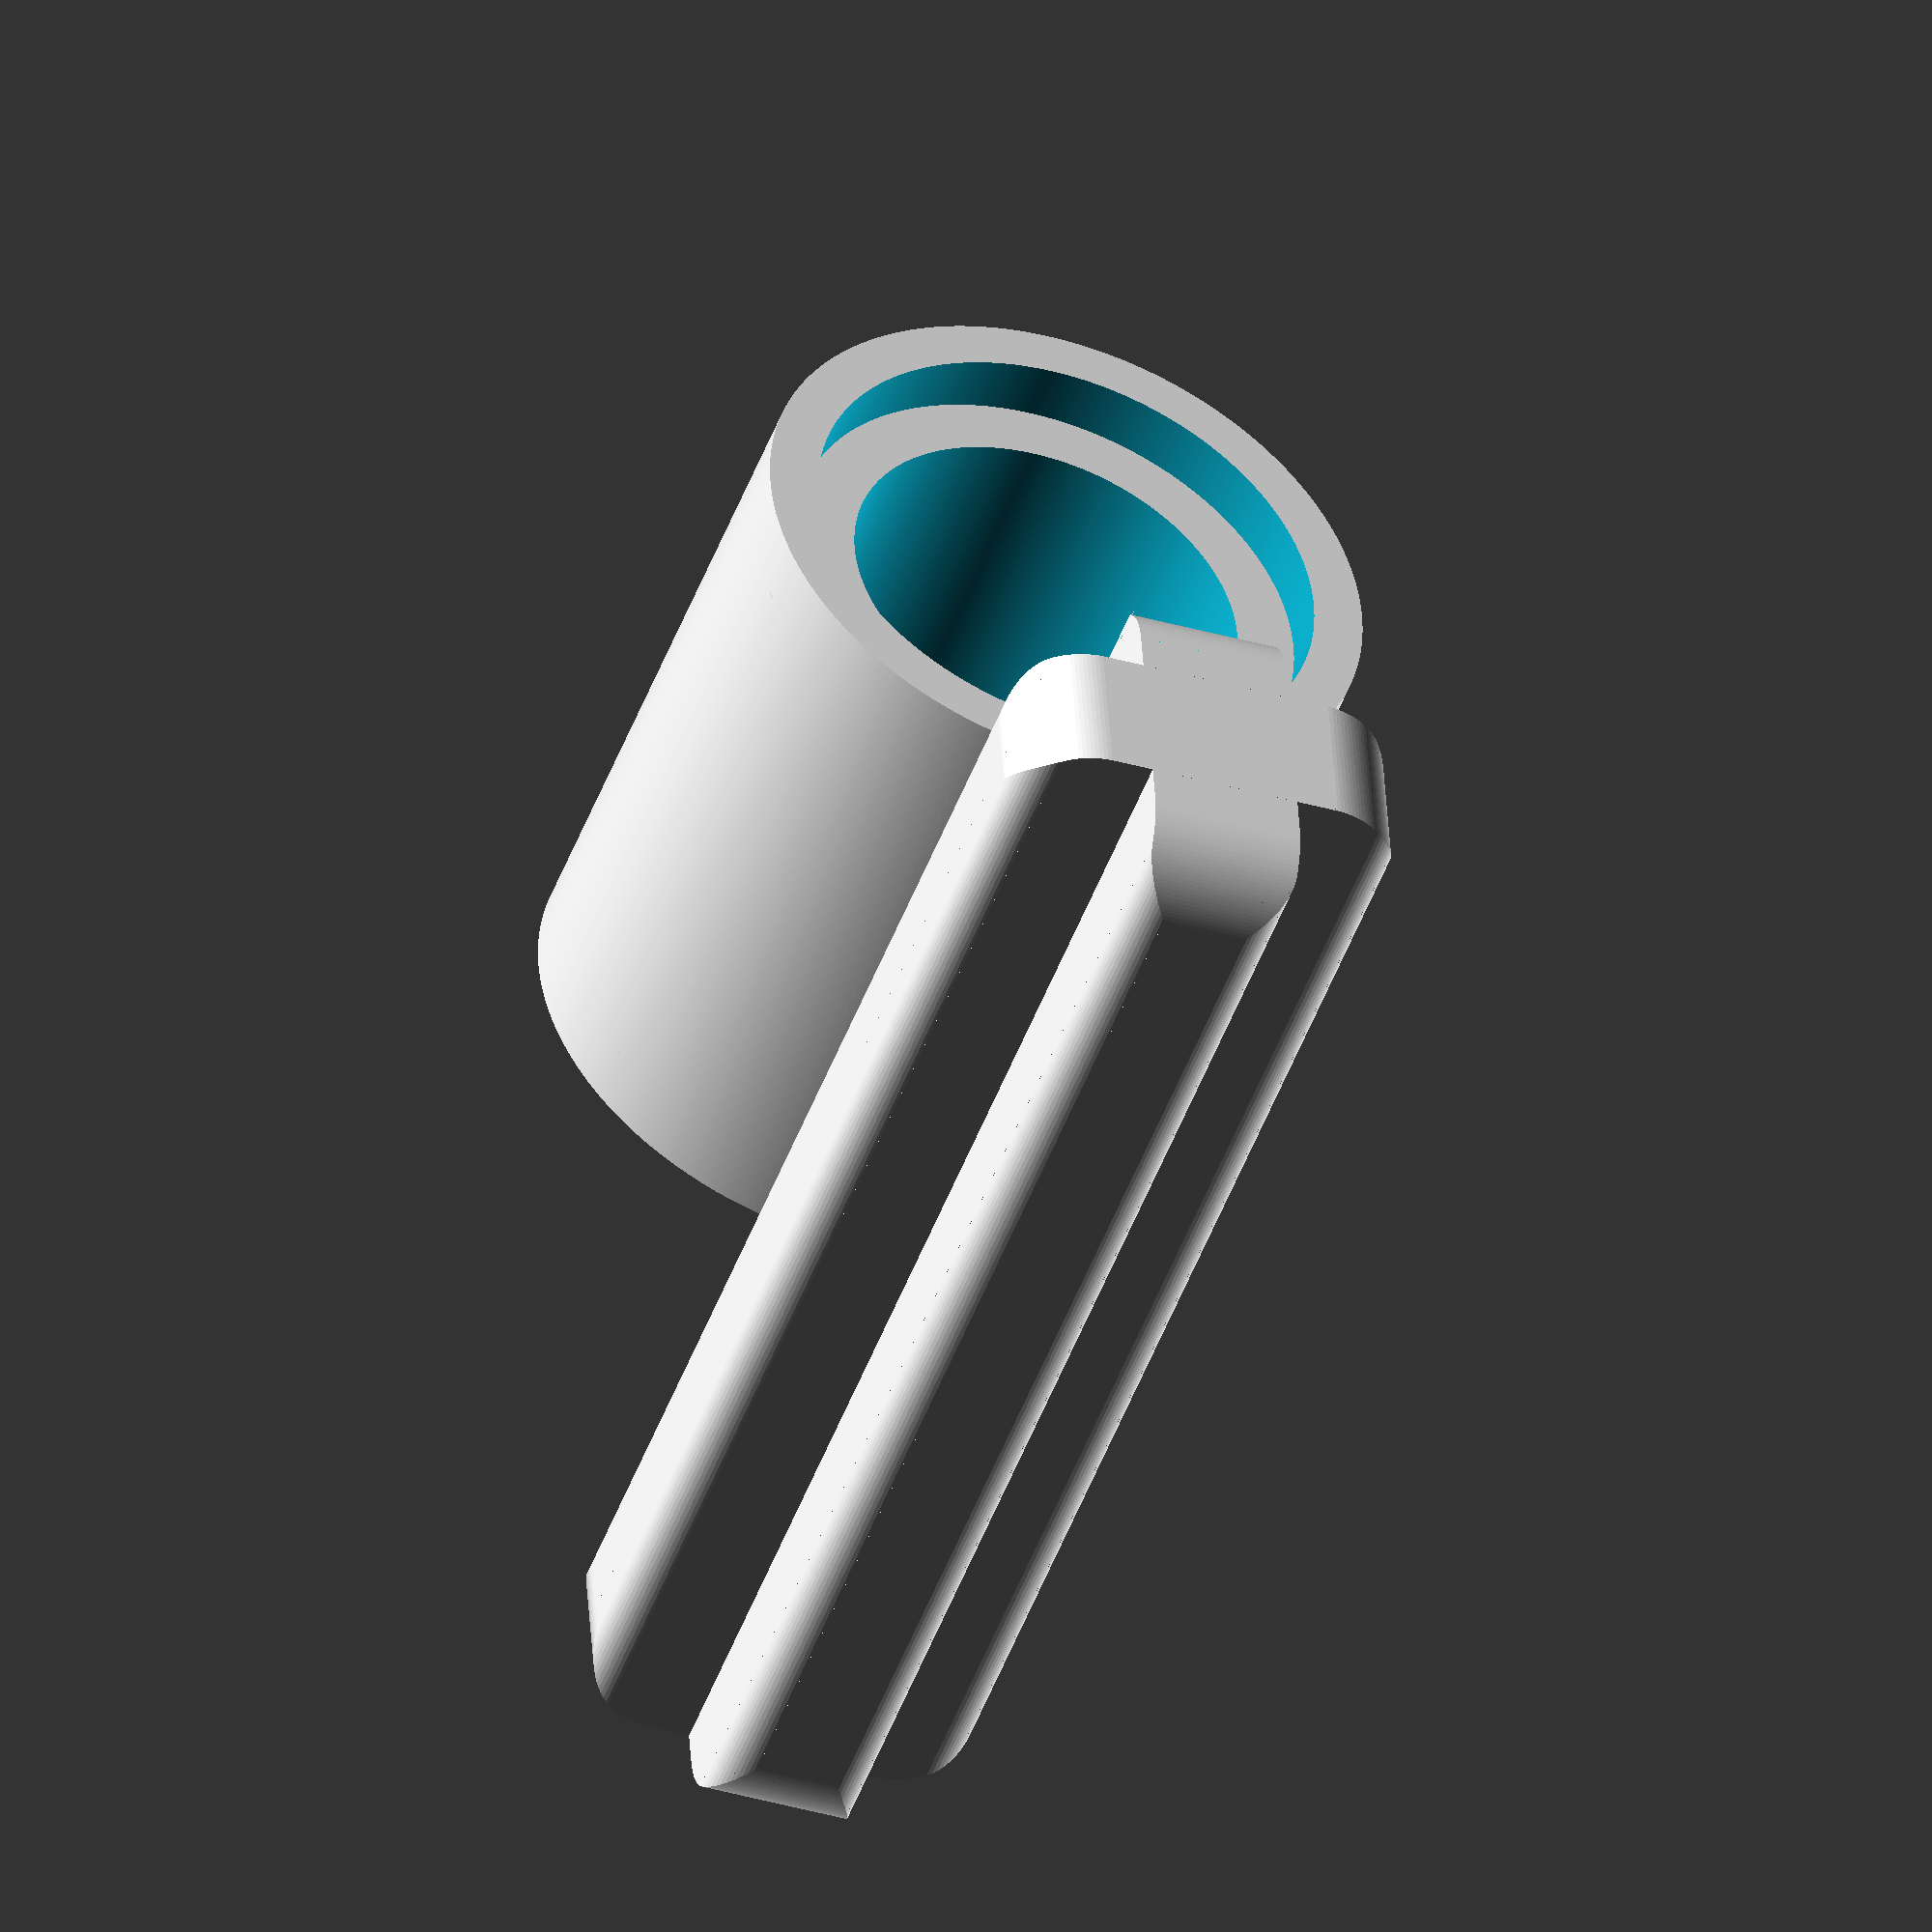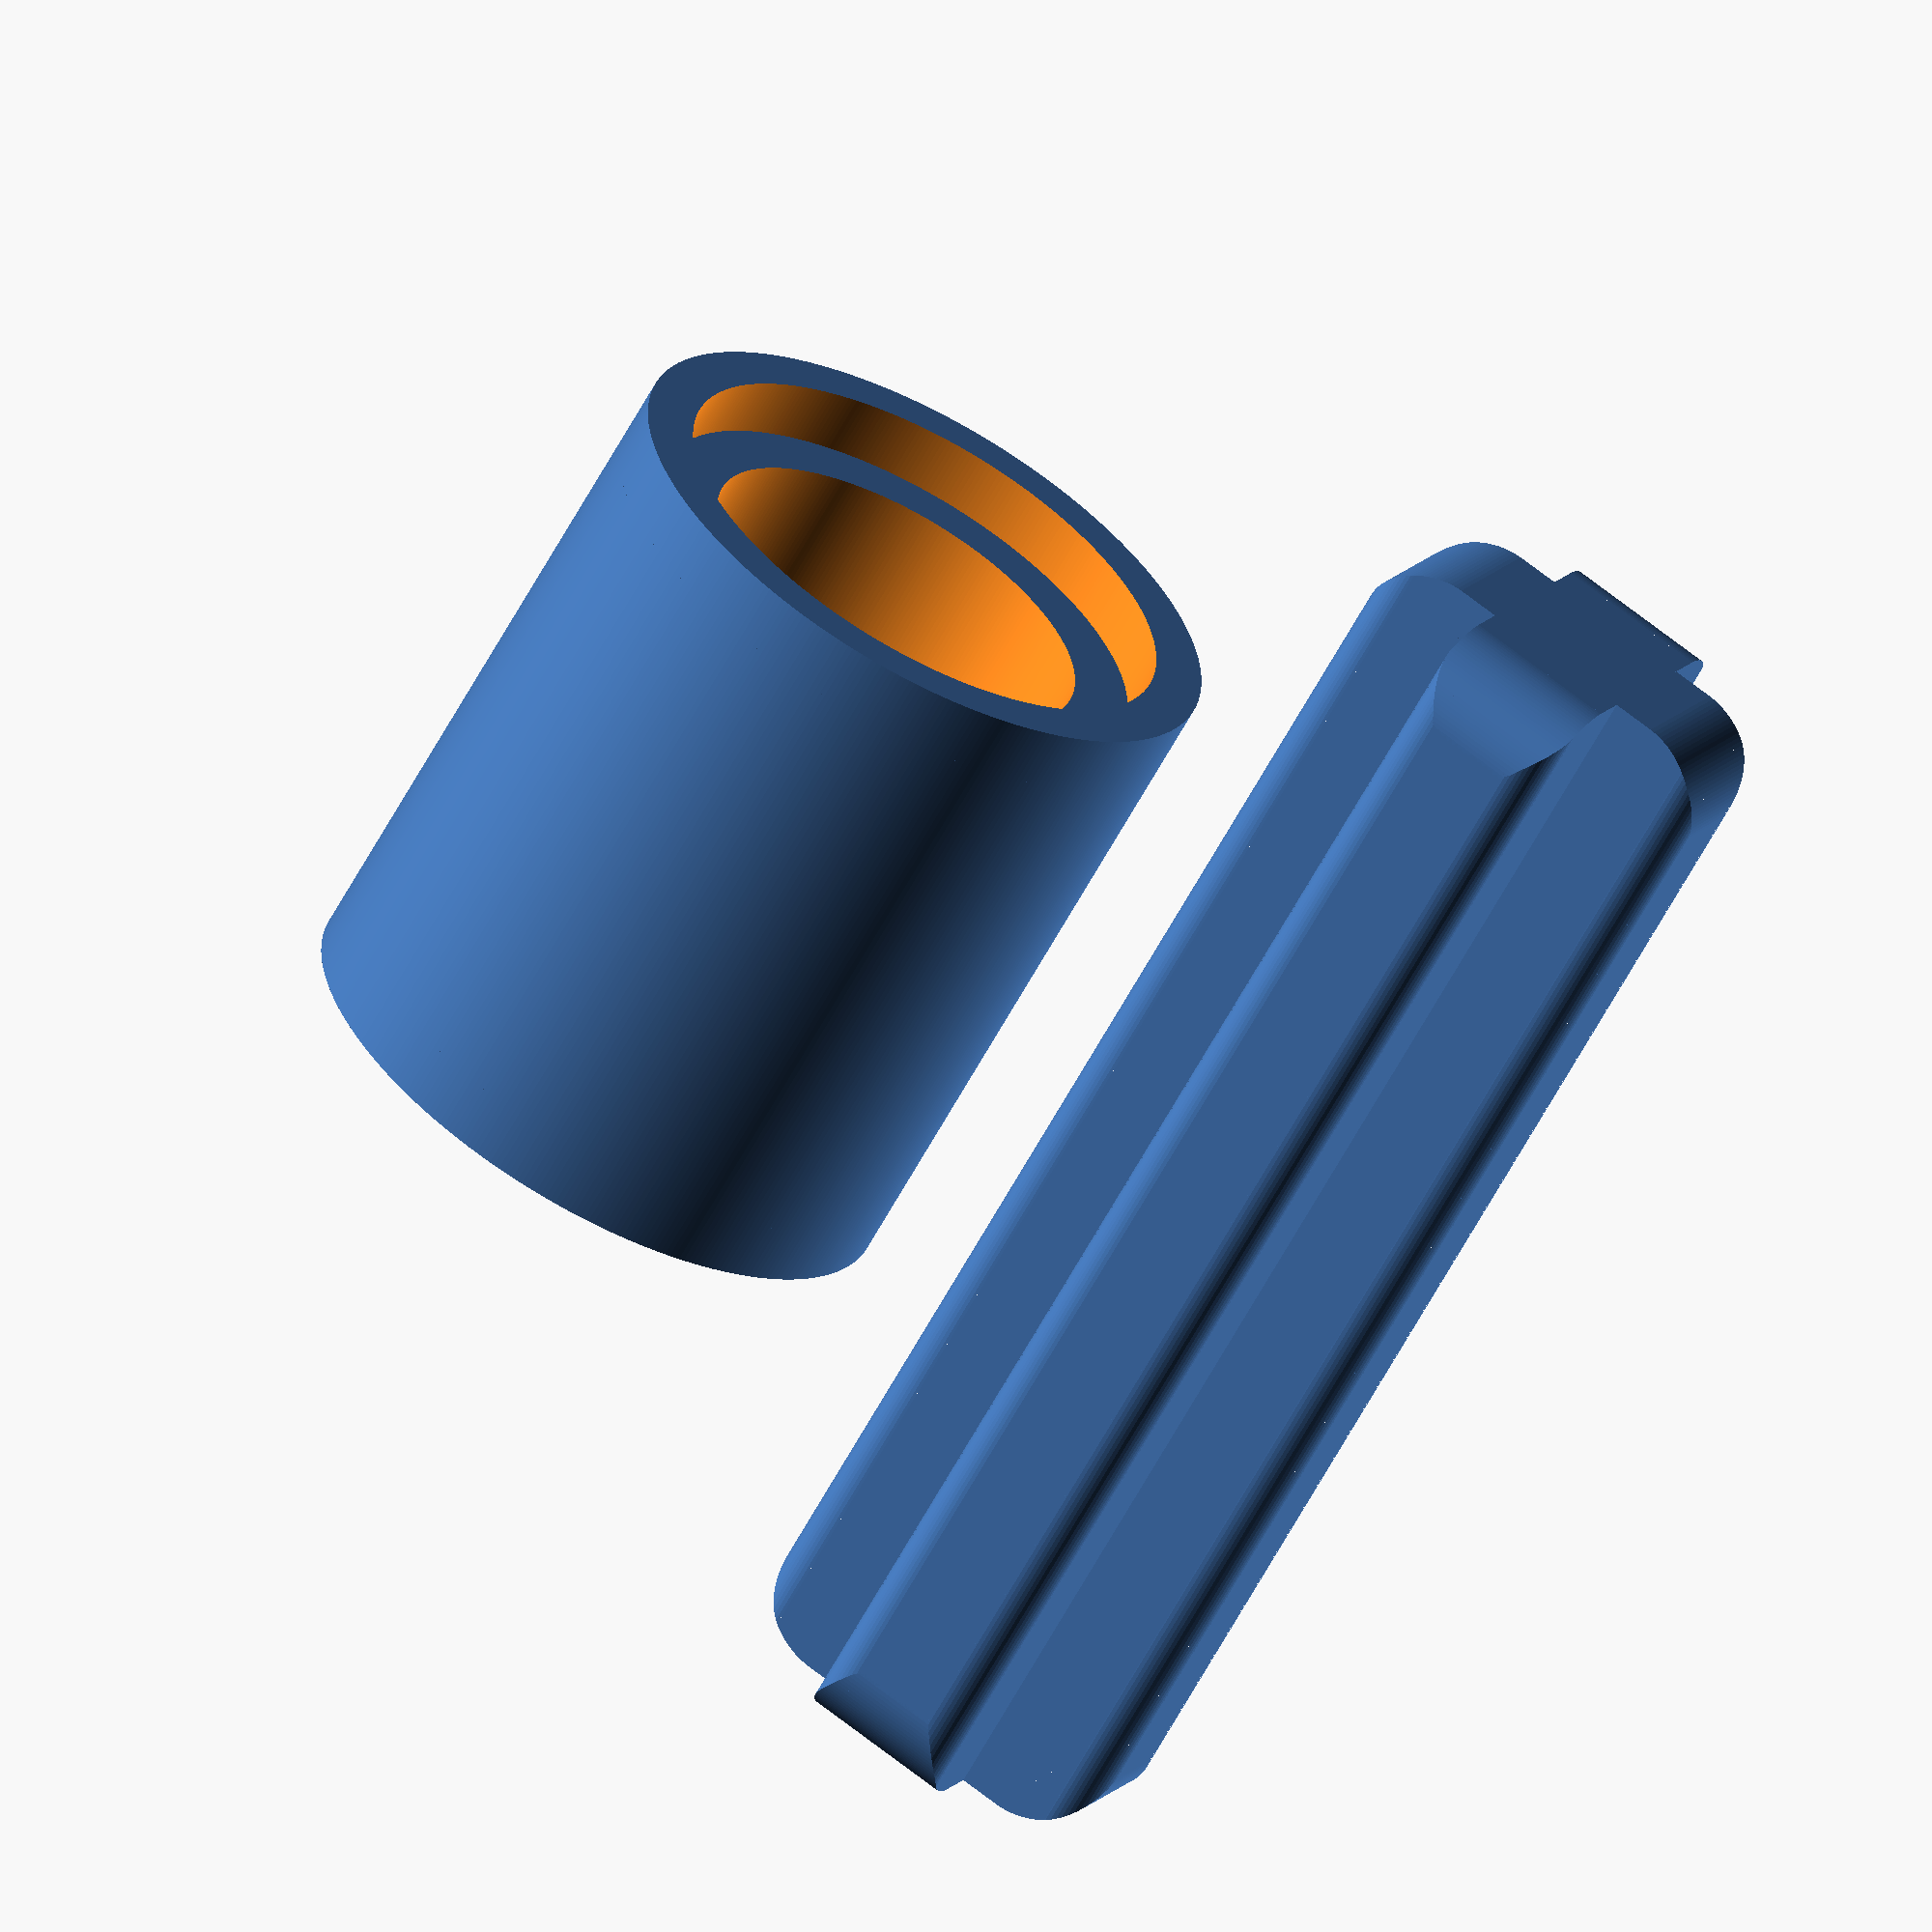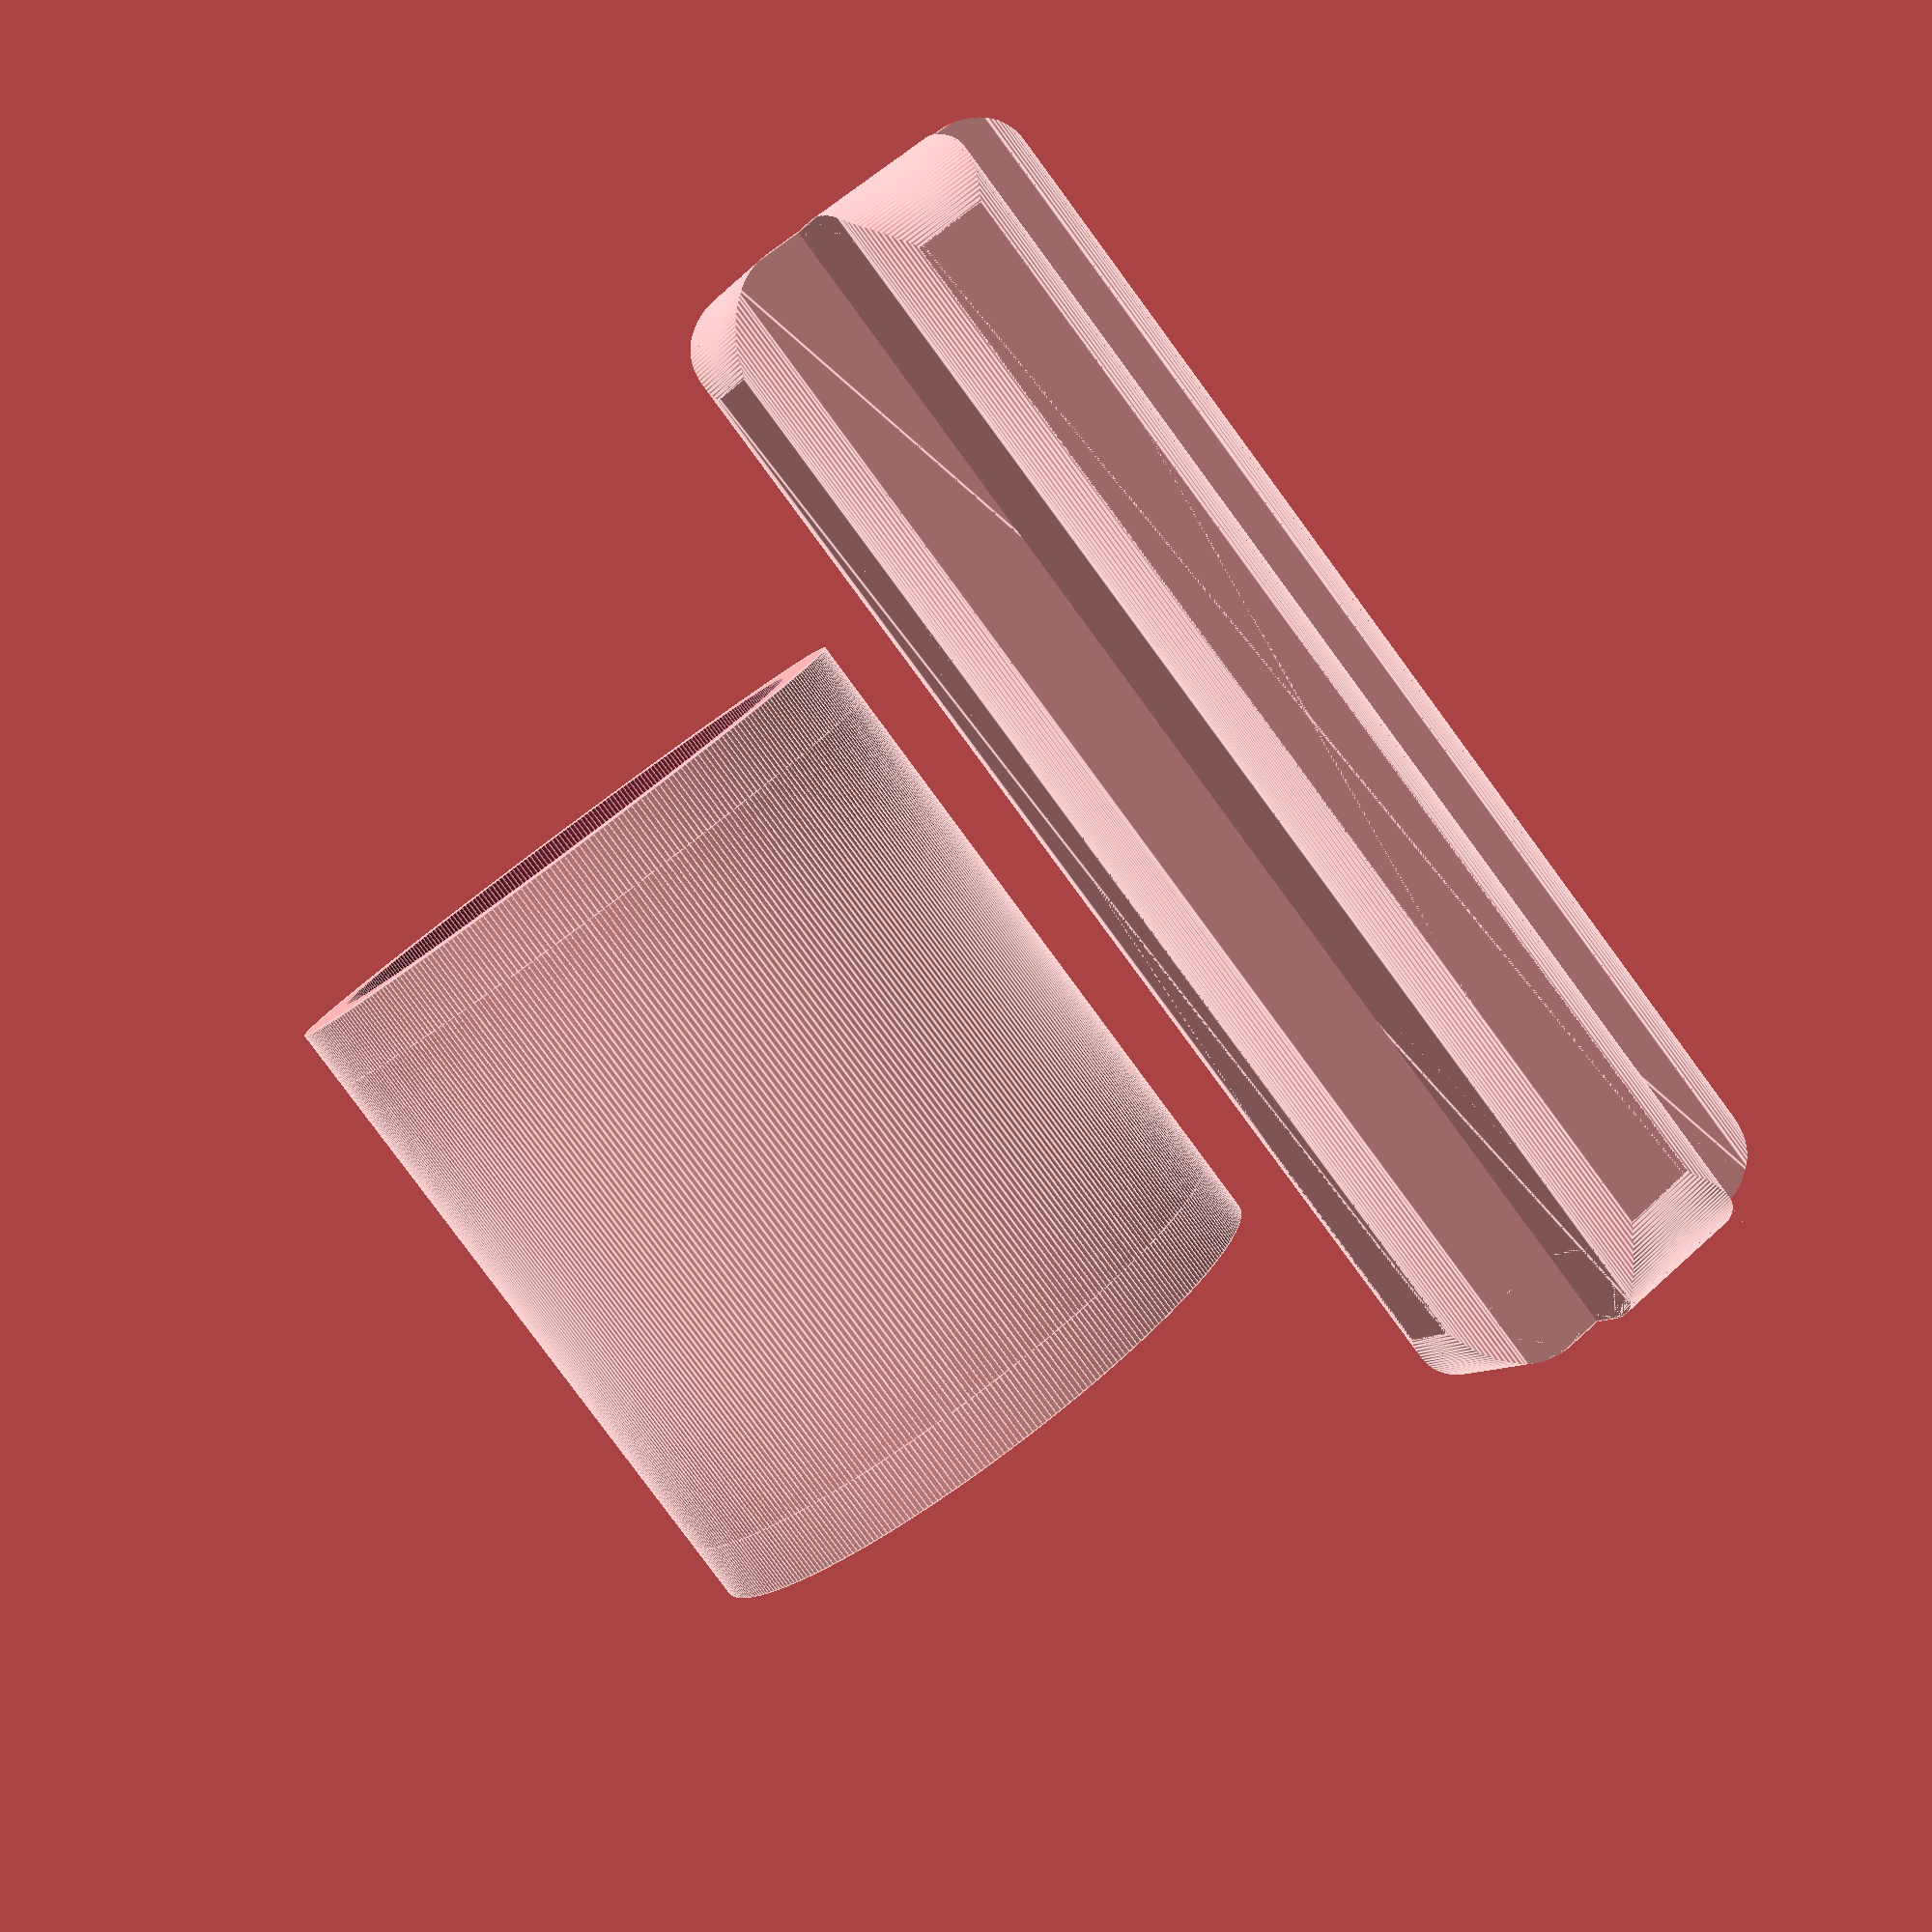
<openscad>
/**
 * LEGO and Technic are trademarks of the LEGO Group.
 *
 * For standard LEGO-compatible bricks, see LEGO.scad. This module
 * is specifically for parts without studs, like gears and axles.
 *
 * Copyright (c) 2025 Christopher Finke
 *
 * Permission is hereby granted, free of charge, to any person obtaining
 * a copy of this software and associated documentation files (the
 * "Software"), to deal in the Software without restriction, including
 * without limitation the rights to use, copy, modify, merge, publish,
 * distribute, sublicense, and/or sell copies of the Software, and to
 * permit persons to whom the Software is furnished to do so, subject to
 * the following conditions:
 *
 * The above copyright notice and this permission notice shall be
 * included in all copies or substantial portions of the Software.
 *
 * THE SOFTWARE IS PROVIDED "AS IS", WITHOUT WARRANTY OF ANY KIND,
 * EXPRESS OR IMPLIED, INCLUDING BUT NOT LIMITED TO THE WARRANTIES OF
 * MERCHANTABILITY, FITNESS FOR A PARTICULAR PURPOSE AND
 * NONINFRINGEMENT. IN NO EVENT SHALL THE AUTHORS OR COPYRIGHT HOLDERS BE
 * LIABLE FOR ANY CLAIM, DAMAGES OR OTHER LIABILITY, WHETHER IN AN ACTION
 * OF CONTRACT, TORT OR OTHERWISE, ARISING FROM, OUT OF OR IN CONNECTION
 * WITH THE SOFTWARE OR THE USE OR OTHER DEALINGS IN THE SOFTWARE.
 */

$fa = 1; $fs = 0.05;

stud_length_in_ms = 8;

technic_axle_spline_thickness = 1.8;
technic_axle_spline_width = 4.75;
technic_axle_spline_corner_radius = 0.4;
technic_axle_cross_section_radius = 1;

technic_pin_connector_outer_diameter = 7.36;
technic_pin_connector_wall_thickness = 1.3;
technic_pin_connector_shoulder_wall_thickness = 0.6;
technic_pin_connector_shoulder_depth = 0.70;

// When OpenSCAD does the preview render, if two objects in a difference() end at exactly
// the same plane, it will show a shadowy 0-thickness layer. If instead, one of the difference()
// children extends any amount past that surface, the preview is much cleaner.
EXTENSION_FOR_DIFFERENCE = 1;

module technic() {
	technic_axle();
	translate([ technic_pin_connector_outer_diameter, 0, 0]) technic_pin_connector();
}

/**
 * Axles.
 *
 * part #3704:  technic_axle( length = 2 );
 * part #4519:  technic_axle( length = 3 );
 * part #3705:  technic_axle( length = 4 );
 * part #32073: technic_axle( length = 5 );
 * part #3706:  technic_axle( length = 6 );
 * part #44294: technic_axle( length = 7 );
 * part #3707:  technic_axle( length = 8 );
 * part #60485: technic_axle( length = 9 );
 * part #3737:  technic_axle( length = 10 );
 * part #23948: technic_axle( length = 11 );
 * part #3708:  technic_axle( length = 12 );
 * part #50451: technic_axle( length = 16 );
 * part #50450: technic_axle( length = 32 );
 */
module technic_axle(
	length=2, // The length in studs. An axle of length 2 will be the same length as a 2-stud brick.
) {
	                       technic_axle_spline( length = length );
	rotate( [ 0, 0, 90 ] ) technic_axle_spline( length = length );

	/**
	 * Generate one of the axle splines. An axle is made up of two splines, rotated 90º from each other.
	 */
	module technic_axle_spline( length ) {
		// To get the rounded corners when viewing the spline looking at the long wide side, we need
		// to intersect it with rounded rectangle turned 90º in that direction.
		intersection() {
			rotate([90,0,0])
				linear_extrude( technic_axle_spline_thickness, center = true )
					technic_rounded_rectangle( width = technic_axle_spline_width, height = stud_length_in_ms * length, radius = technic_axle_cross_section_radius );

			linear_extrude( stud_length_in_ms * length, center = true )
				technic_rounded_rectangle( technic_axle_spline_width, technic_axle_spline_thickness, technic_axle_spline_corner_radius );
		};
	}
}

/**
 * Pin connectors.
 *
 * part #18654: technic_pin_connector( length = 1 );
 */
module technic_pin_connector(
	length=1, // The length in studs. An axle of length 2 will be the same length as a 2-stud brick.
) {
	union() {
		// The hollow cylinder that forms the outer wall.
		difference() {
			cylinder( h = stud_length_in_ms * length, r = technic_pin_connector_outer_diameter / 2, center = true );
			cylinder( h = stud_length_in_ms * length + EXTENSION_FOR_DIFFERENCE, r = ( technic_pin_connector_outer_diameter / 2 ) - technic_pin_connector_shoulder_wall_thickness, center = true );
		}

		difference() {
			cylinder( h = ( stud_length_in_ms * length ) - ( technic_pin_connector_shoulder_depth * 2 ), r = technic_pin_connector_outer_diameter / 2, center = true );
			cylinder( h = ( stud_length_in_ms * length ) - ( technic_pin_connector_shoulder_depth * 2 ) + EXTENSION_FOR_DIFFERENCE, r = ( technic_pin_connector_outer_diameter / 2 ) - technic_pin_connector_wall_thickness, center = true );
		}
	}
}

/**
 * Generate a rounded rectangle.
 */
module technic_rounded_rectangle( width = 1, height = 1, radius = 0.1 ) {
	union() {
		// Position a circle to act as each rounded corner of the axle.
		translate([-( width / 2 ) + radius,  ( height / 2 ) - radius, 0]) circle(r = radius);
		translate([ ( width / 2 ) - radius,  ( height / 2 ) - radius, 0]) circle(r = radius);
		translate([ ( width / 2 ) - radius, -( height / 2 ) + radius, 0]) circle(r = radius);
		translate([-( width / 2 ) + radius, -( height / 2 ) + radius, 0]) circle(r = radius);

		// Now add squares to fill in the spaces between the circles in each direction.
		square([width - ( radius * 2 ), height],                  center = true);
		square([width,                  height - ( radius * 2 )], center = true);
	};
}

technic();
</openscad>
<views>
elev=48.6 azim=266.3 roll=340.2 proj=o view=solid
elev=63.3 azim=334.0 roll=151.5 proj=o view=wireframe
elev=82.7 azim=153.5 roll=36.4 proj=p view=edges
</views>
